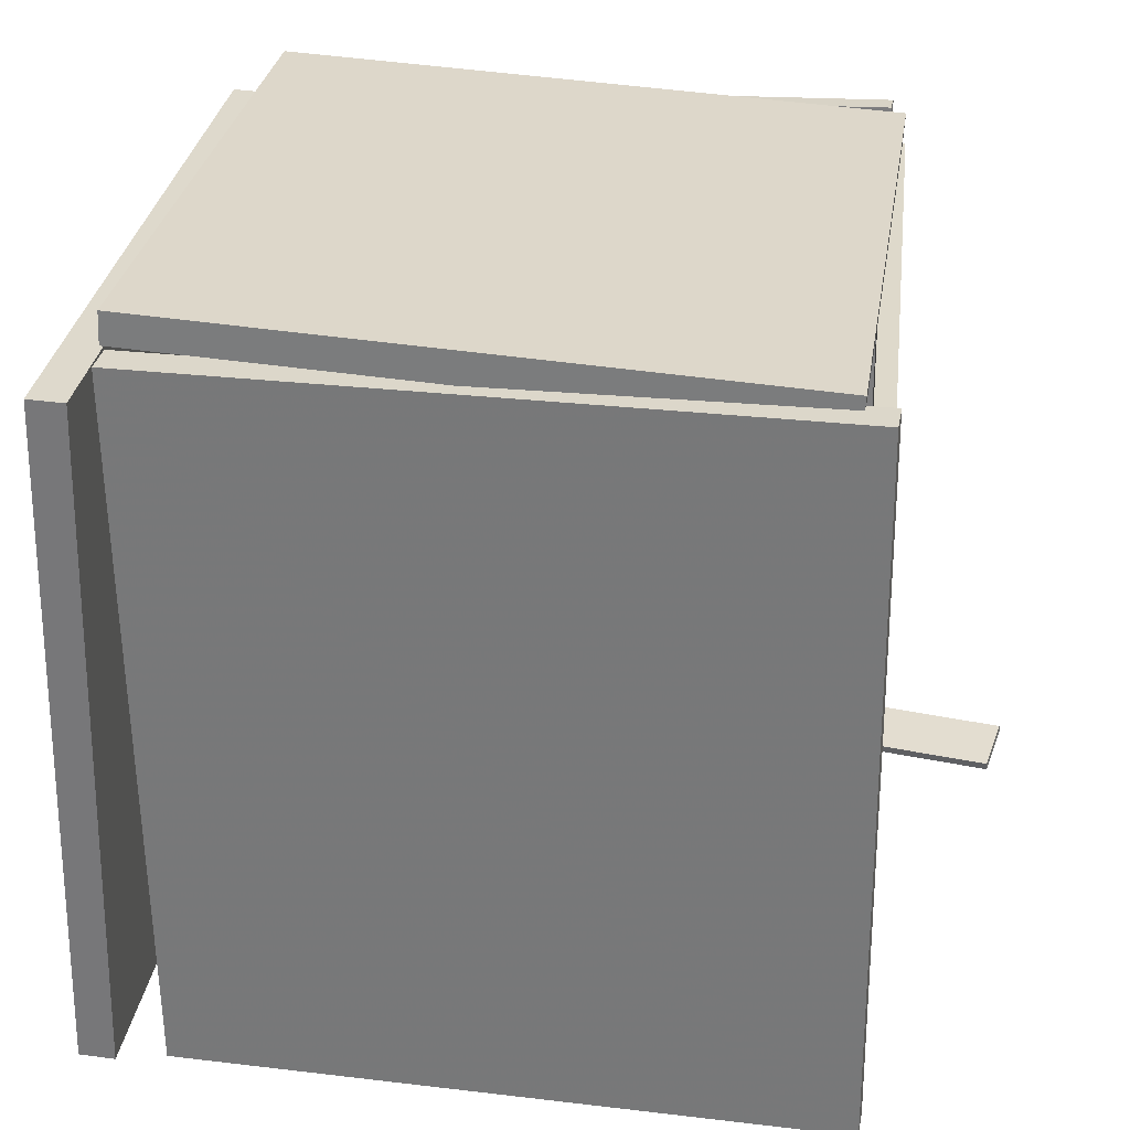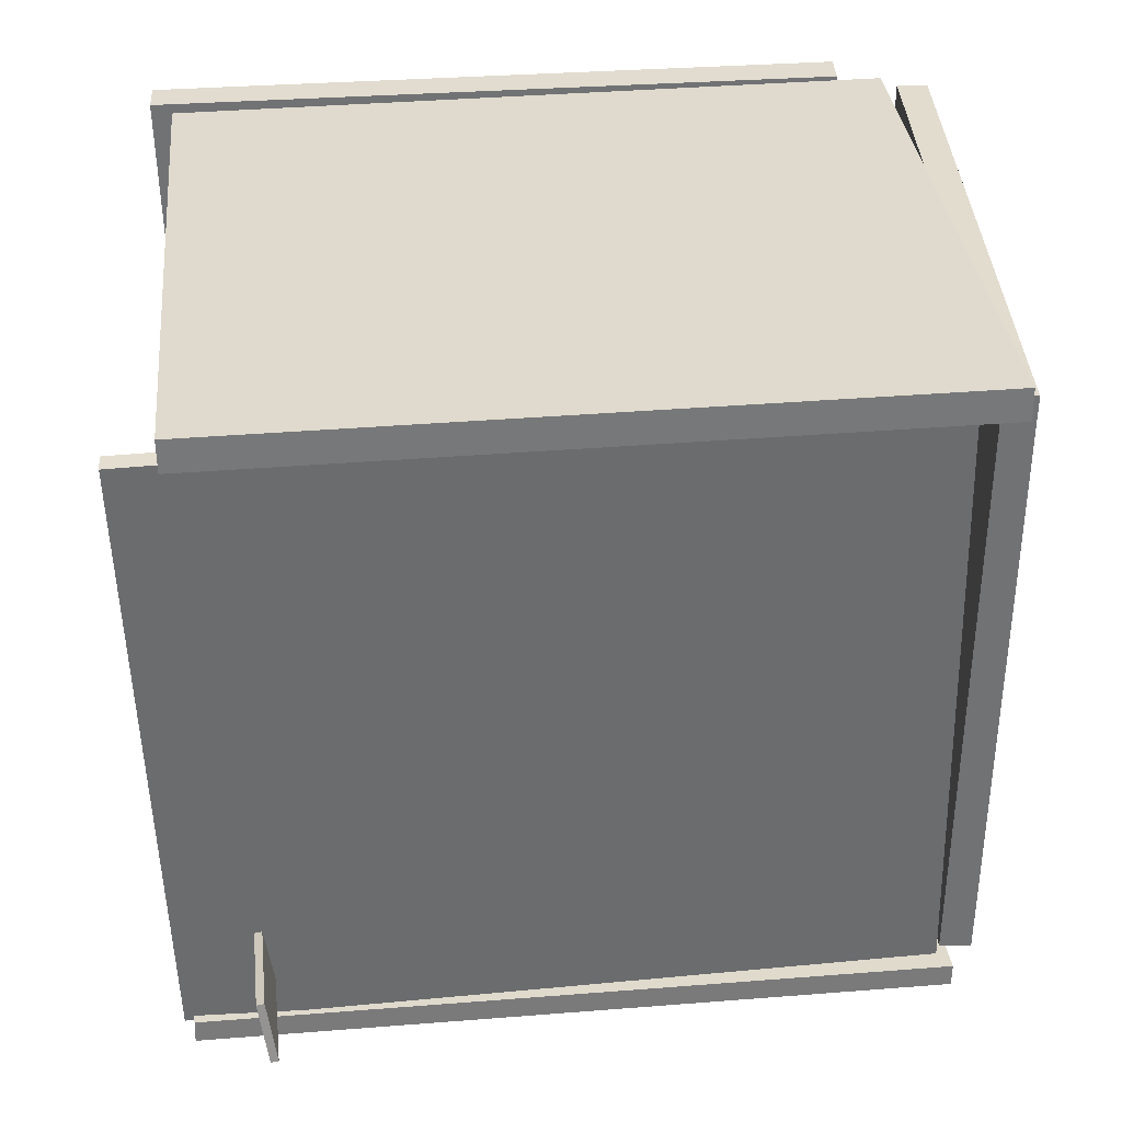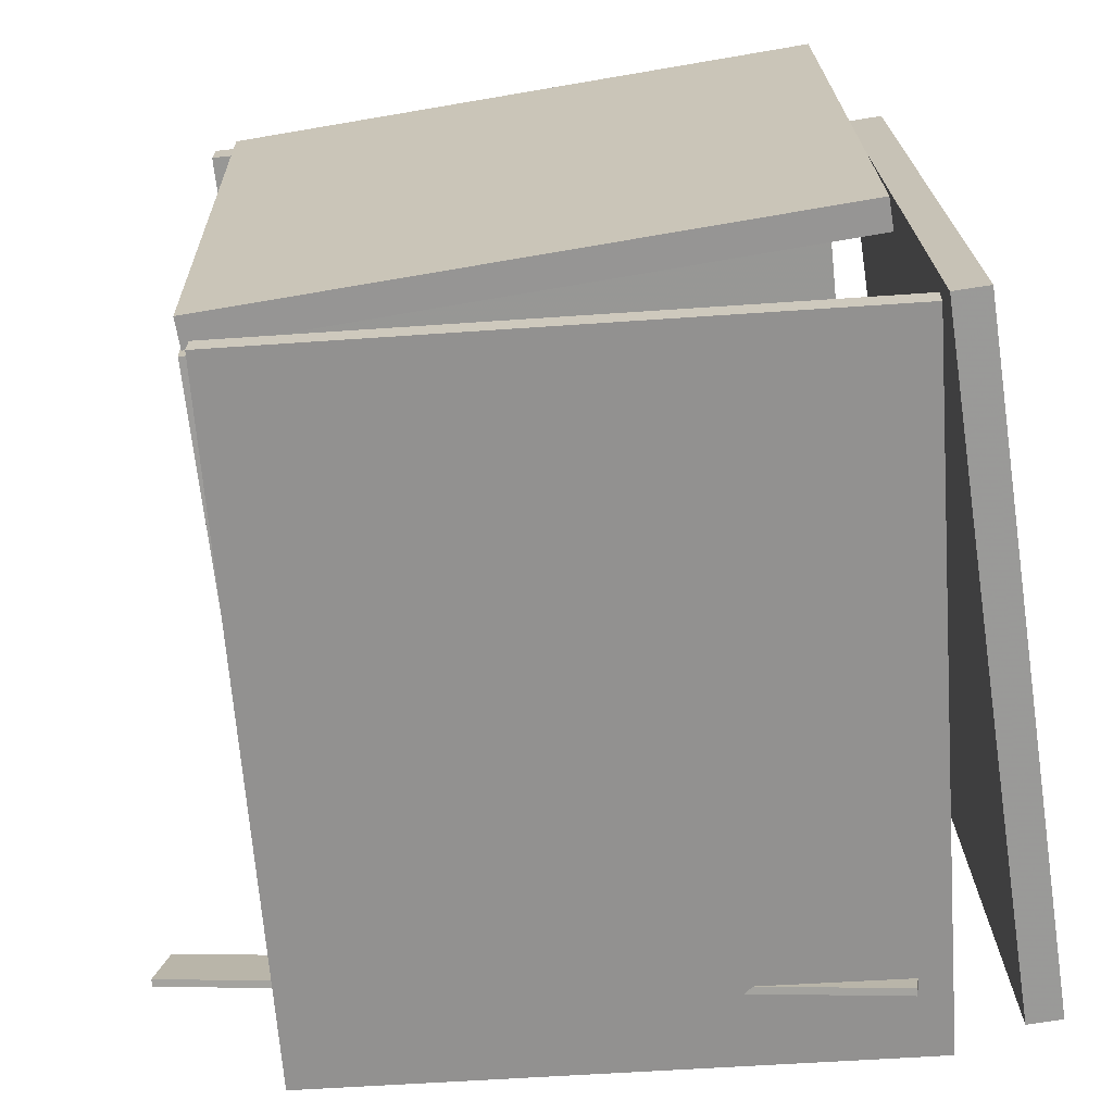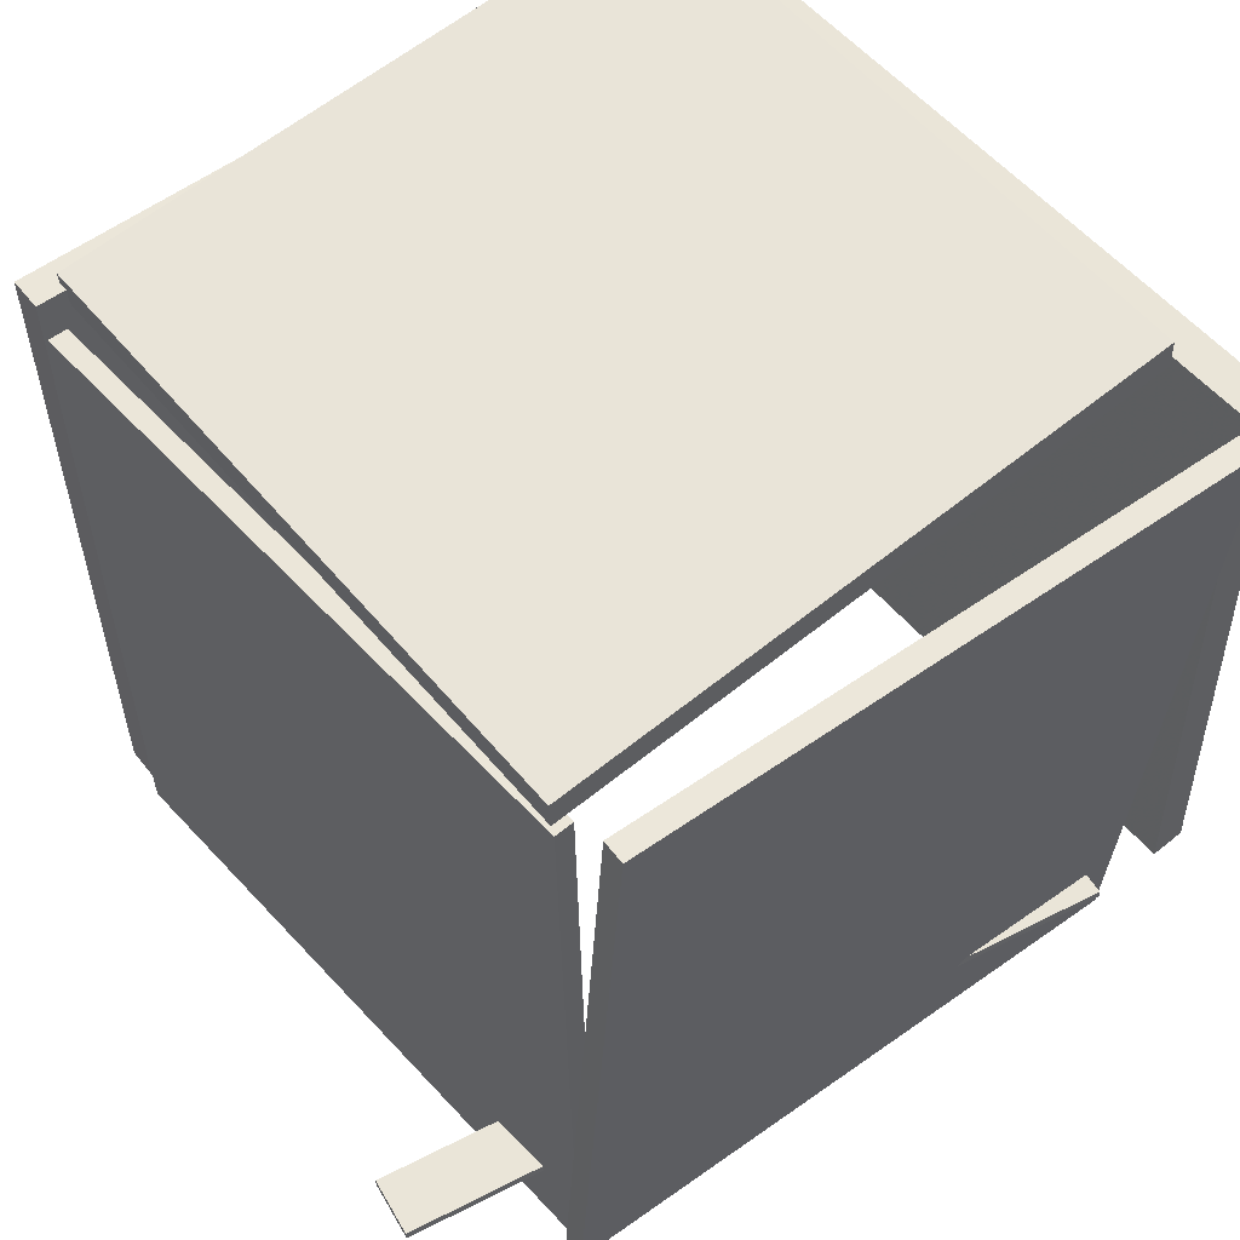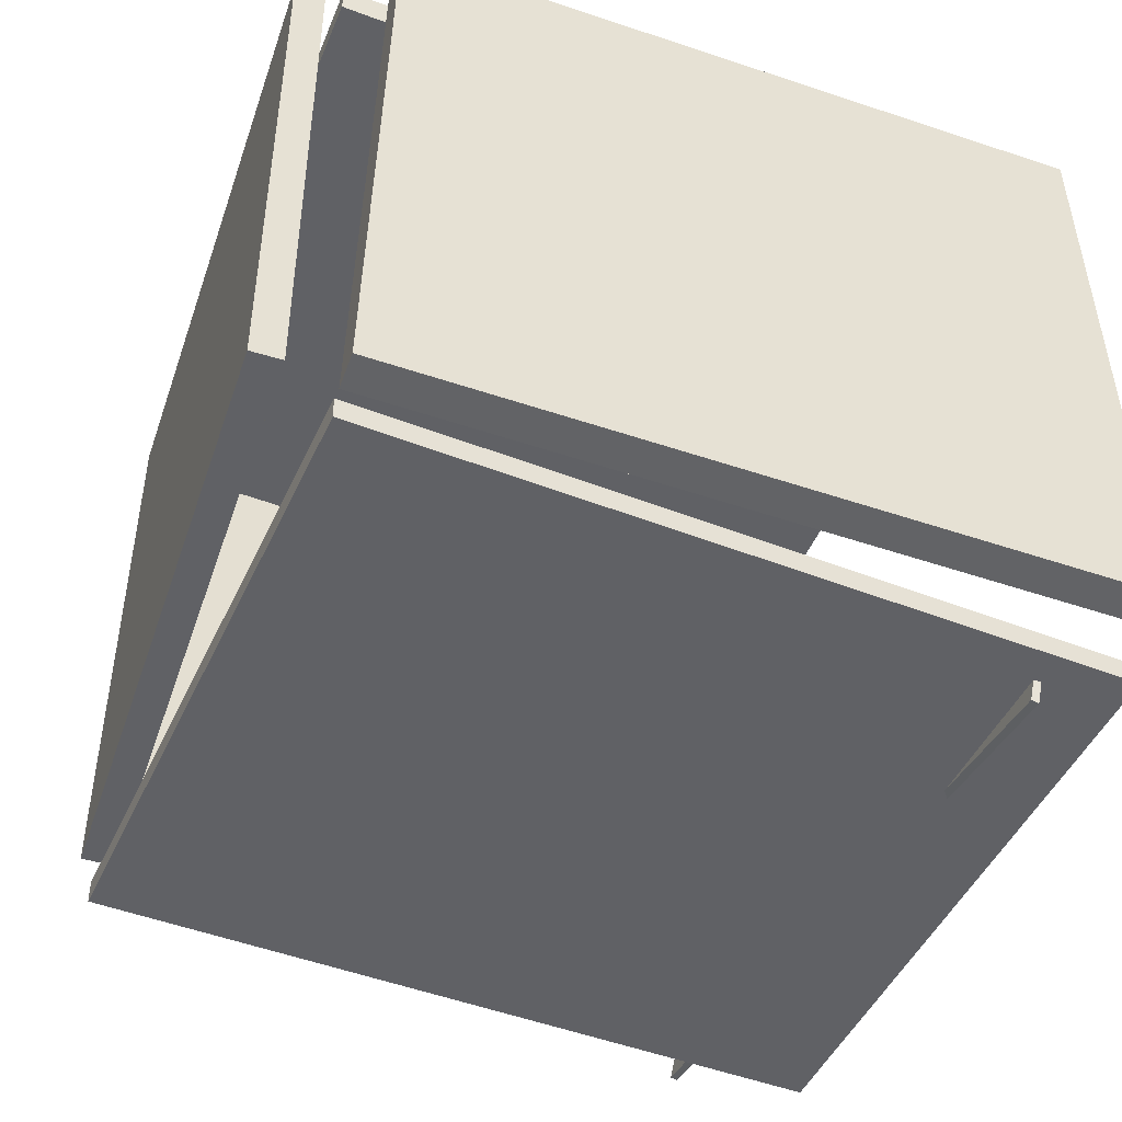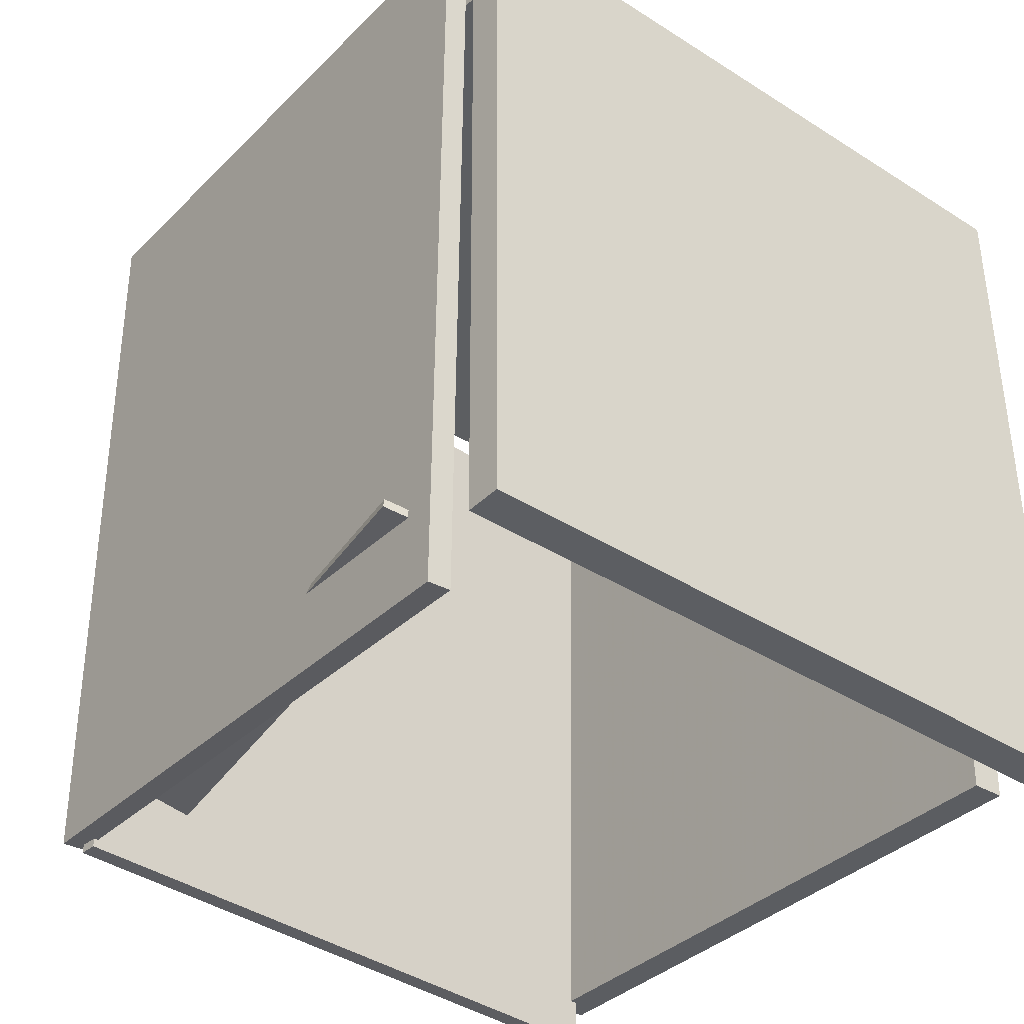
<metadata>
{"format":"obj","ext":"obj","renderer":"f3d","projection":"perspective","resolution":1024,"background":"white","views":[{"elev":30.2,"azim":10.2,"up":"+Y"},{"elev":33.3,"azim":84.9,"up":"+Z"},{"elev":-67.6,"azim":-173.2,"up":"+Z"},{"elev":57.2,"azim":141.9,"up":"+Y"},{"elev":-49.1,"azim":-111.6,"up":"+Z"},{"elev":-35.8,"azim":-127.6,"up":"+Y"}]}
</metadata>
<code>
v -0.3583 -0.5819 -0.4458
v -0.4019 0.3775 -0.4685
v 0.4565 -0.5445 -0.4322
v 0.4129 0.4148 -0.4549
v -0.3588 -0.5812 -0.4161
v -0.4024 0.3782 -0.4388
v 0.456 -0.5438 -0.4025
v 0.4124 0.4155 -0.4252
f 1.0 7.0 5.0
f 1.0 3.0 7.0
f 1.0 4.0 3.0
f 1.0 2.0 4.0
f 3.0 8.0 7.0
f 3.0 4.0 8.0
f 5.0 7.0 8.0
f 5.0 8.0 6.0
f 1.0 5.0 6.0
f 1.0 6.0 2.0
f 2.0 6.0 8.0
f 2.0 8.0 4.0
v -0.3289 -0.4852 -0.3996
v -0.3294 -0.4754 -0.3982
v -0.316 -0.4731 -0.4783
v -0.3165 -0.4633 -0.4768
v 0.6081 -0.4577 -0.2419
v 0.6075 -0.4479 -0.2404
v 0.621 -0.4456 -0.3205
v 0.6204 -0.4358 -0.3191
f 9.0 15.0 13.0
f 9.0 11.0 15.0
f 9.0 12.0 11.0
f 9.0 10.0 12.0
f 11.0 16.0 15.0
f 11.0 12.0 16.0
f 13.0 15.0 16.0
f 13.0 16.0 14.0
f 9.0 13.0 14.0
f 9.0 14.0 10.0
f 10.0 14.0 16.0
f 10.0 16.0 12.0
v 0.4112 0.3851 -0.3794
v 0.4184 -0.5567 -0.4091
v 0.4623 0.3593 0.451
v 0.4695 -0.5825 0.4213
v 0.4356 0.3853 -0.3809
v 0.4428 -0.5564 -0.4106
v 0.4867 0.3595 0.4495
v 0.4939 -0.5822 0.4199
f 17.0 23.0 21.0
f 17.0 19.0 23.0
f 17.0 20.0 19.0
f 17.0 18.0 20.0
f 19.0 24.0 23.0
f 19.0 20.0 24.0
f 21.0 23.0 24.0
f 21.0 24.0 22.0
f 17.0 21.0 22.0
f 17.0 22.0 18.0
f 18.0 22.0 24.0
f 18.0 24.0 20.0
v 0.4325 0.389 -0.3717
v 0.4343 0.4297 -0.3719
v 0.4511 0.3931 0.4344
v 0.453 0.4337 0.4341
v -0.3666 0.4263 -0.3533
v -0.3647 0.4669 -0.3536
v -0.3479 0.4303 0.4527
v -0.346 0.471 0.4525
f 25.0 31.0 29.0
f 25.0 27.0 31.0
f 25.0 28.0 27.0
f 25.0 26.0 28.0
f 27.0 32.0 31.0
f 27.0 28.0 32.0
f 29.0 31.0 32.0
f 29.0 32.0 30.0
f 25.0 29.0 30.0
f 25.0 30.0 26.0
f 26.0 30.0 32.0
f 26.0 32.0 28.0
v -0.3549 0.4093 0.4192
v -0.3459 -0.5284 0.4092
v -0.355 0.4088 0.4612
v -0.3461 -0.5289 0.4512
v 0.4884 0.4173 0.4229
v 0.4973 -0.5204 0.4129
v 0.4882 0.4169 0.4649
v 0.4971 -0.5208 0.4549
f 33.0 39.0 37.0
f 33.0 35.0 39.0
f 33.0 36.0 35.0
f 33.0 34.0 36.0
f 35.0 40.0 39.0
f 35.0 36.0 40.0
f 37.0 39.0 40.0
f 37.0 40.0 38.0
f 33.0 37.0 38.0
f 33.0 38.0 34.0
f 34.0 38.0 40.0
f 34.0 40.0 36.0
v -0.4443 -0.5426 -0.4559
v -0.4913 -0.5411 -0.4547
v -0.4141 0.377 -0.4367
v -0.4611 0.3785 -0.4355
v -0.4212 -0.5618 0.4313
v -0.4683 -0.5603 0.4325
v -0.391 0.3578 0.4504
v -0.438 0.3593 0.4517
f 41.0 47.0 45.0
f 41.0 43.0 47.0
f 41.0 44.0 43.0
f 41.0 42.0 44.0
f 43.0 48.0 47.0
f 43.0 44.0 48.0
f 45.0 47.0 48.0
f 45.0 48.0 46.0
f 41.0 45.0 46.0
f 41.0 46.0 42.0
f 42.0 46.0 48.0
f 42.0 48.0 44.0

</code>
